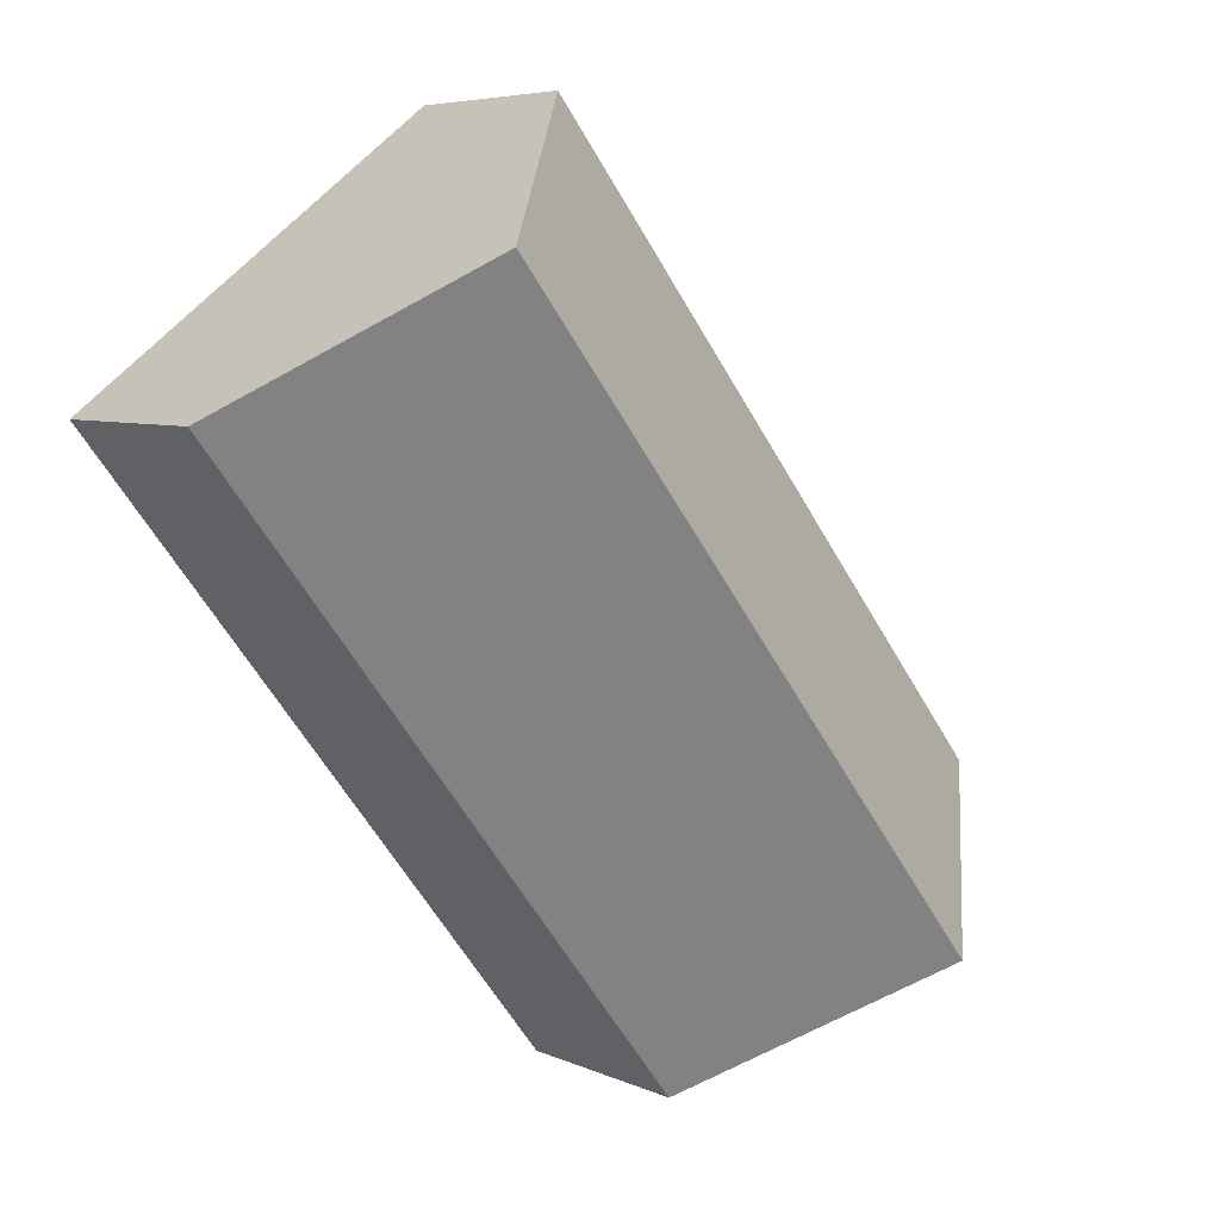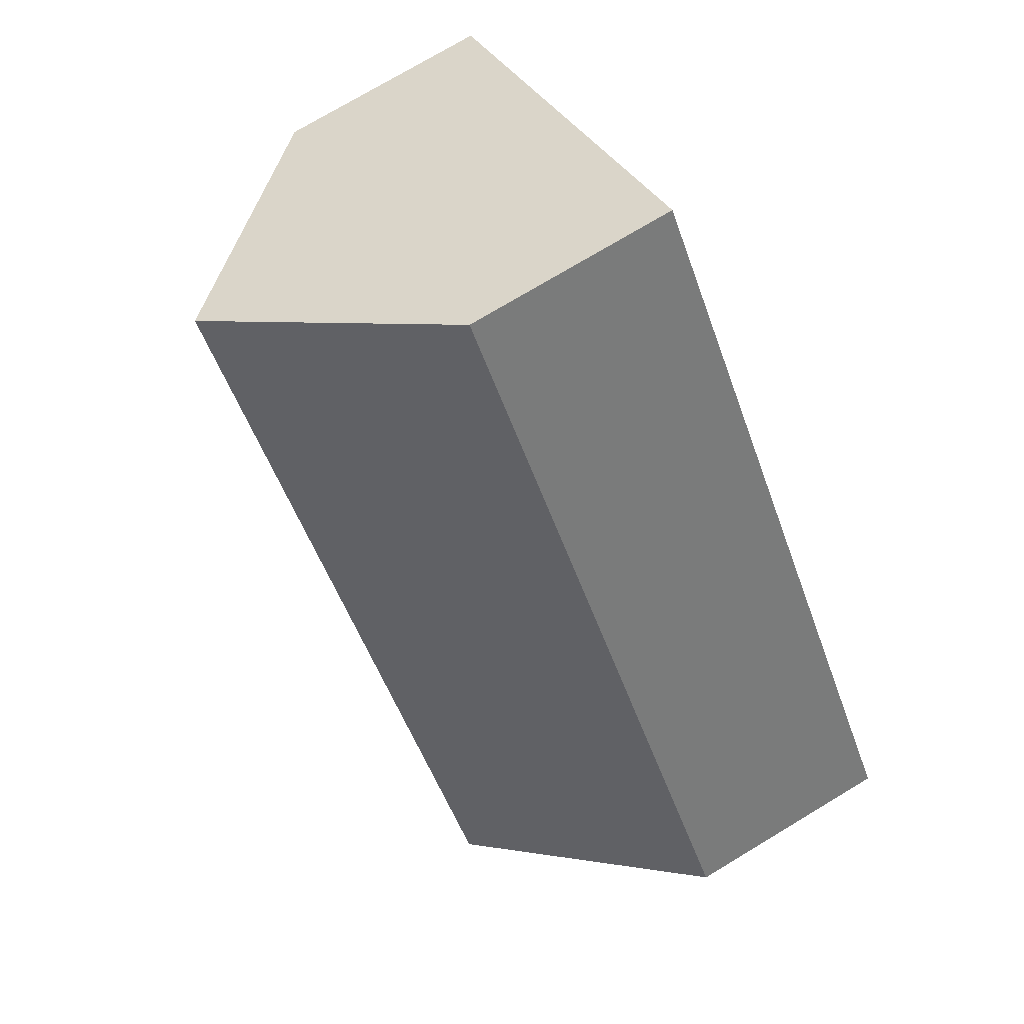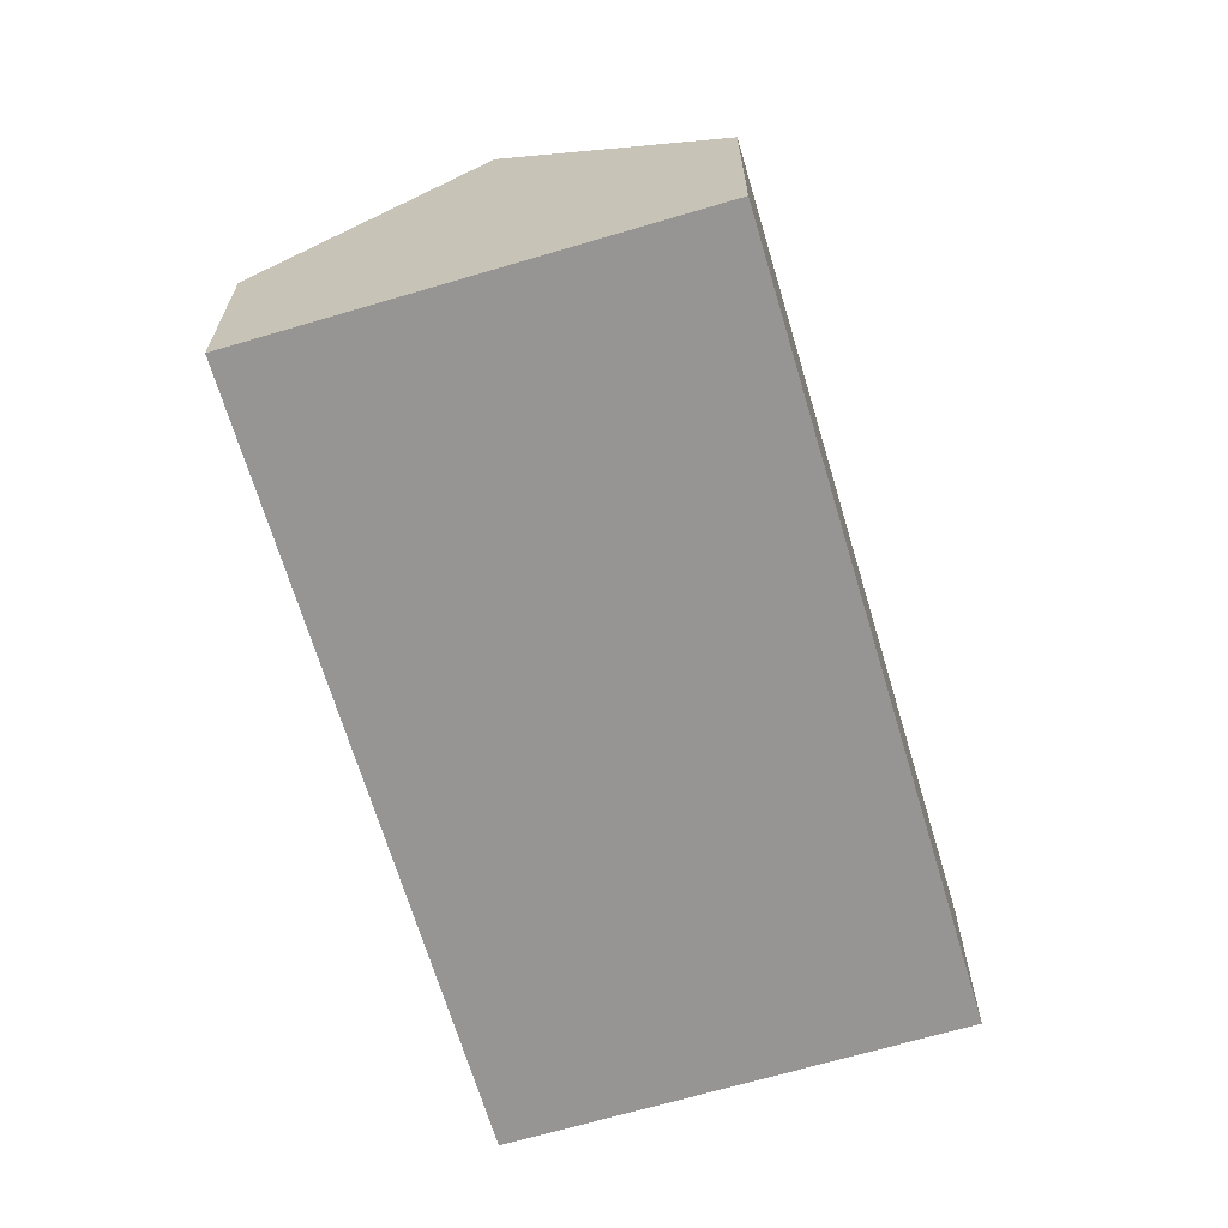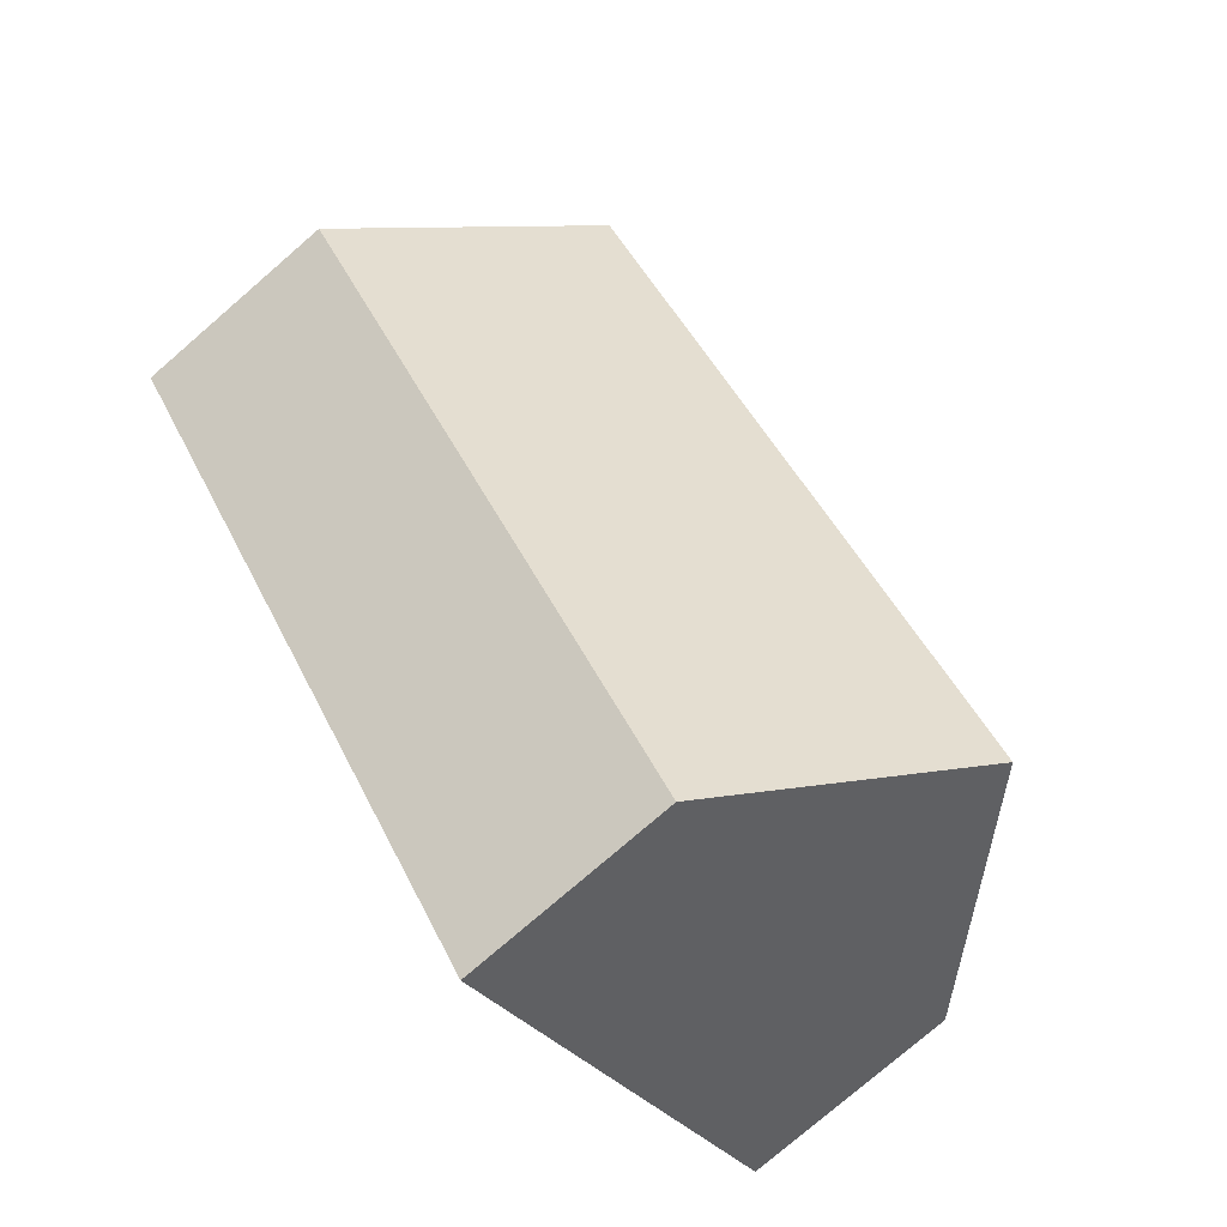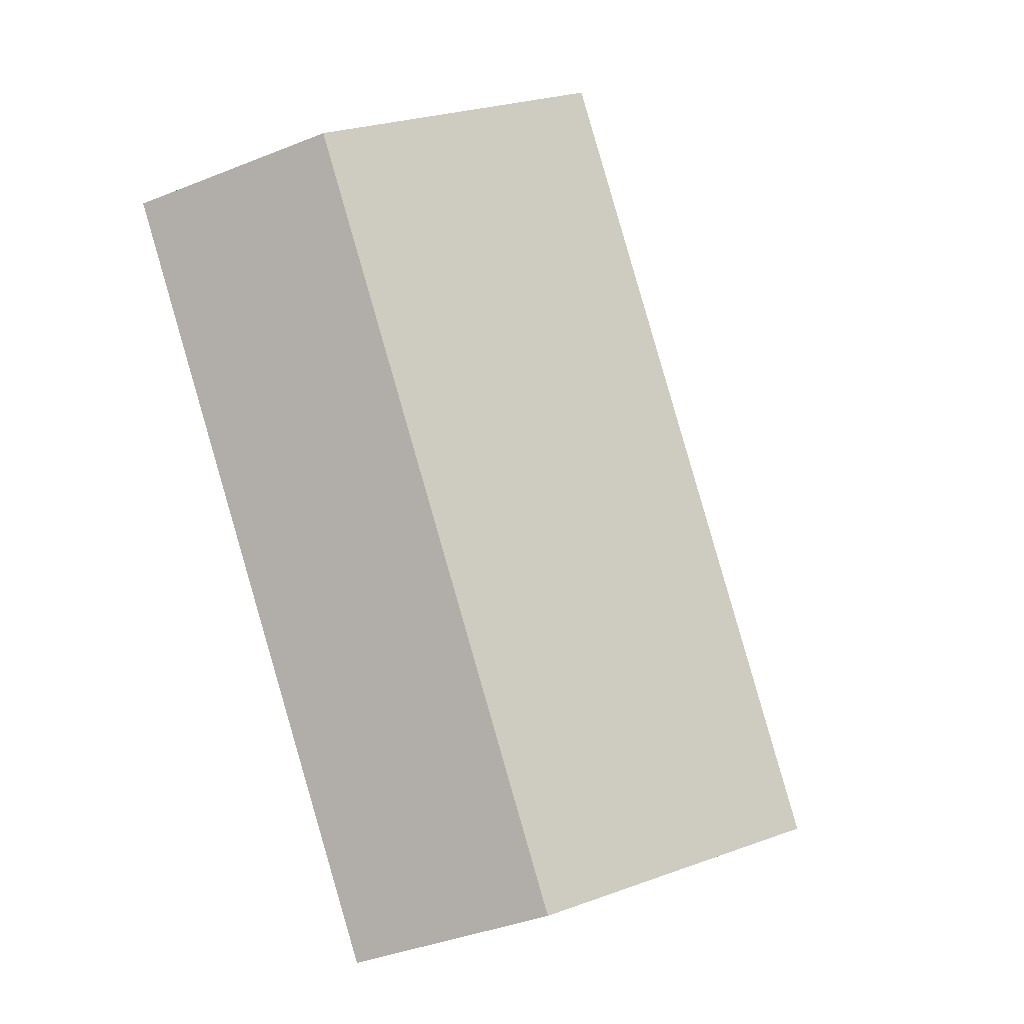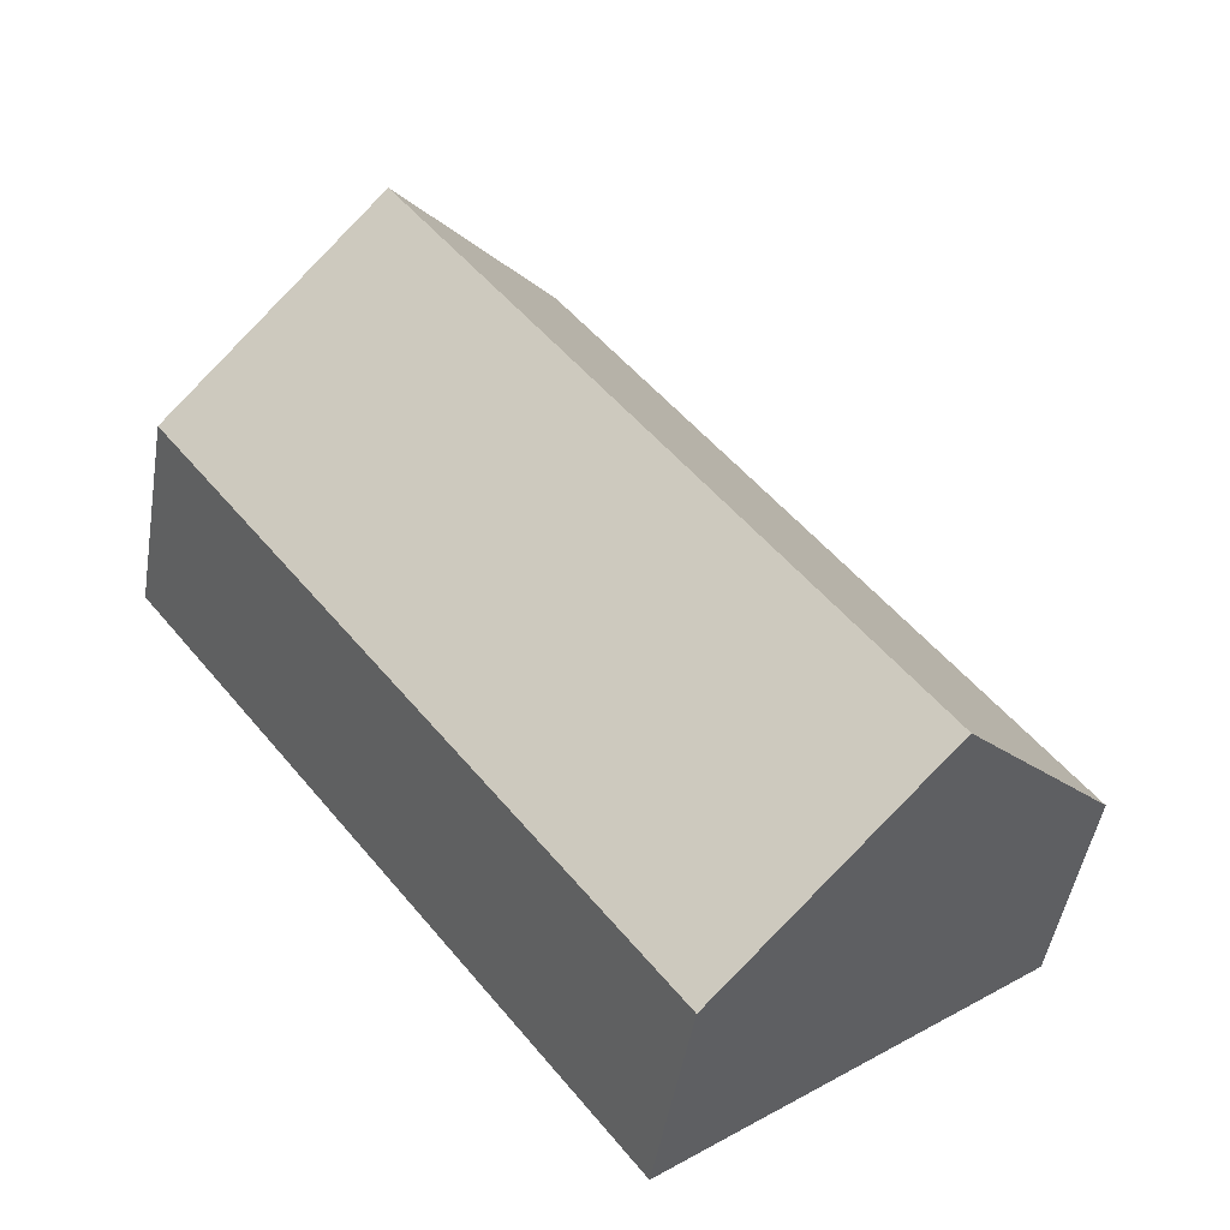
<metadata>
{"format":"obj","ext":"obj","renderer":"f3d","projection":"perspective","resolution":1024,"background":"white","views":[{"elev":5.8,"azim":143.3,"up":"+Z"},{"elev":74.9,"azim":-121.0,"up":"+Z"},{"elev":-67.5,"azim":54.3,"up":"+Y"},{"elev":-77.7,"azim":130.8,"up":"+Z"},{"elev":-38.4,"azim":116.9,"up":"+Z"},{"elev":-48.0,"azim":170.6,"up":"+Z"}]}
</metadata>
<code>
o BK39_500_018026_0036
v 251.7 145 -65.23
v 315.9 75 -115
v 187.3 75 -15.26
v 143.4 75 -337.4
v 15.21 75 -238
v 79.45 144.8 -287.8
v 315.9 0 -115
v 187.3 0 -15.26
v 15.21 0 -238
v 143.4 0 -337.4
f 1 6 4 2
f 3 5 6 1
f 4 6 5
f 3 1 2
f 7 8 9 10
f 2 7 8 3
f 3 8 9 5
f 5 9 10 4
f 4 10 7 2

</code>
